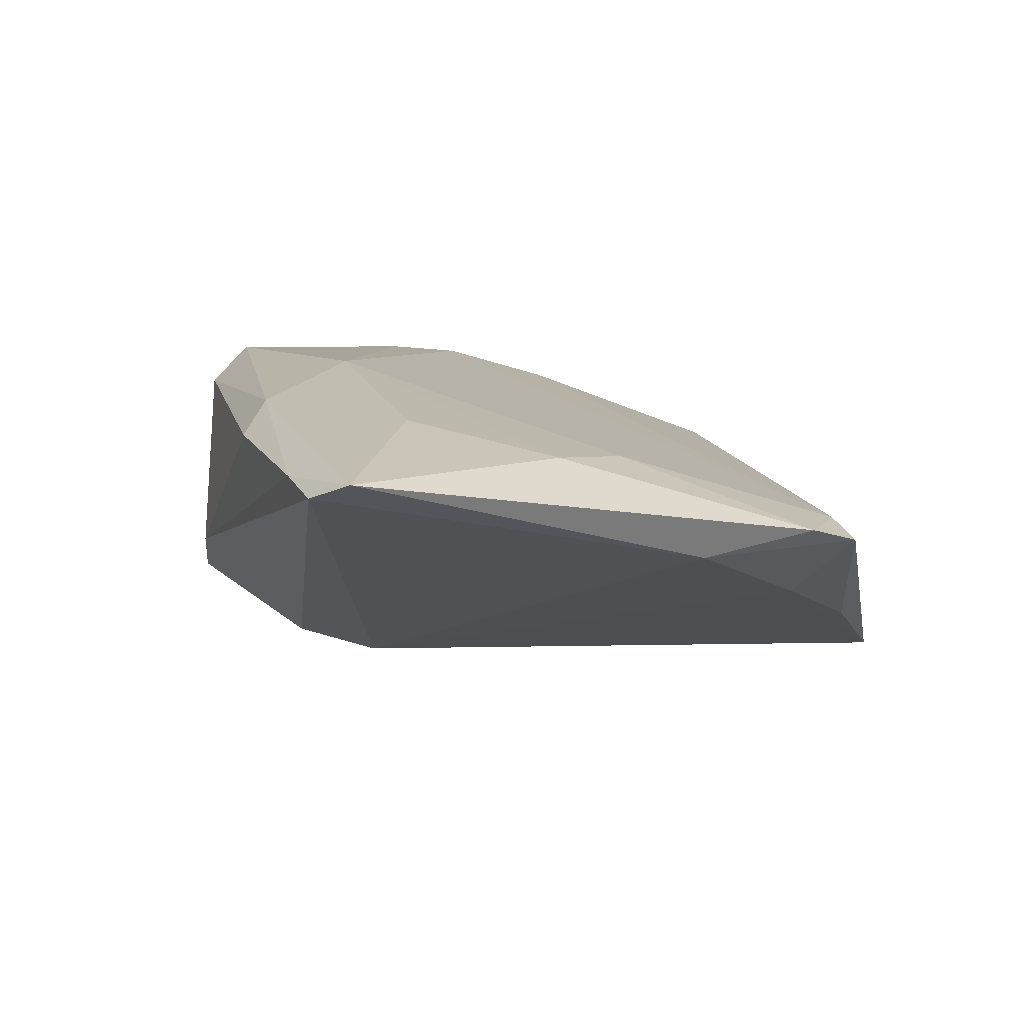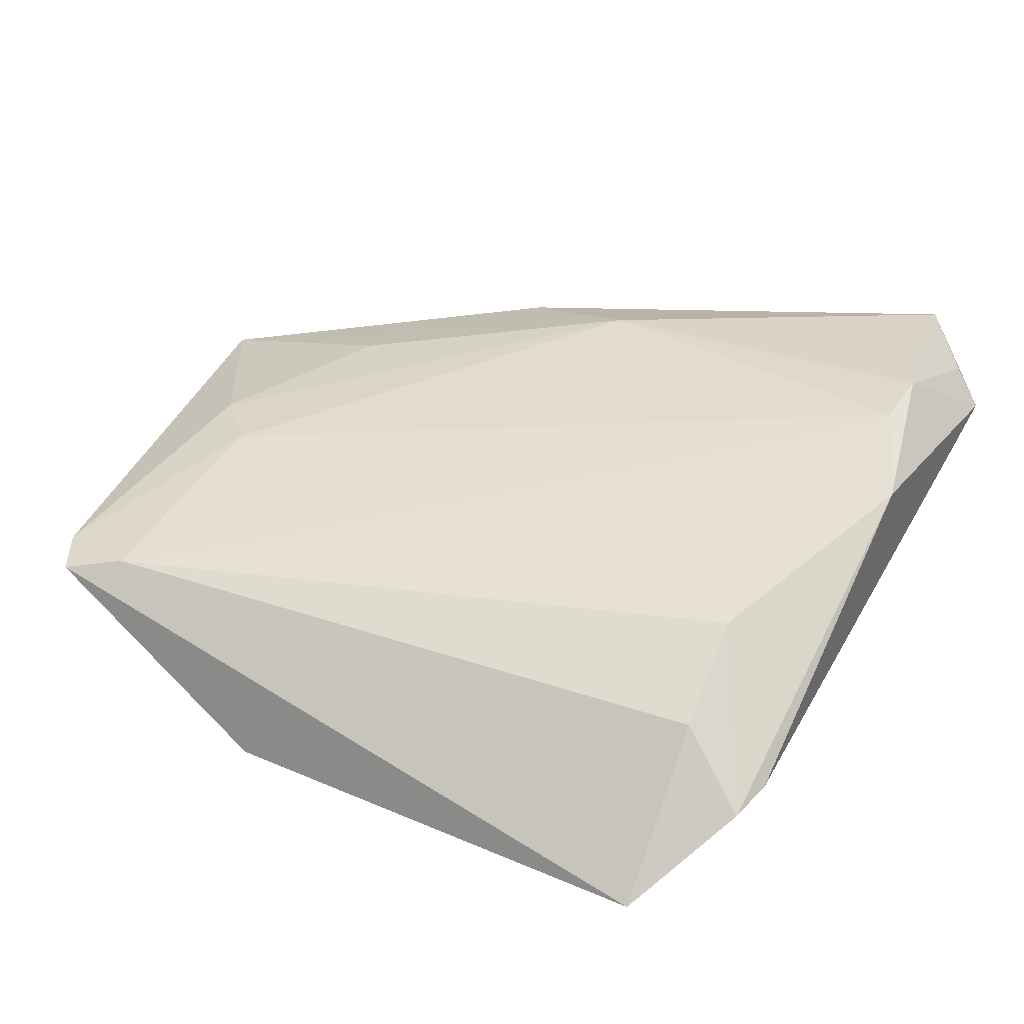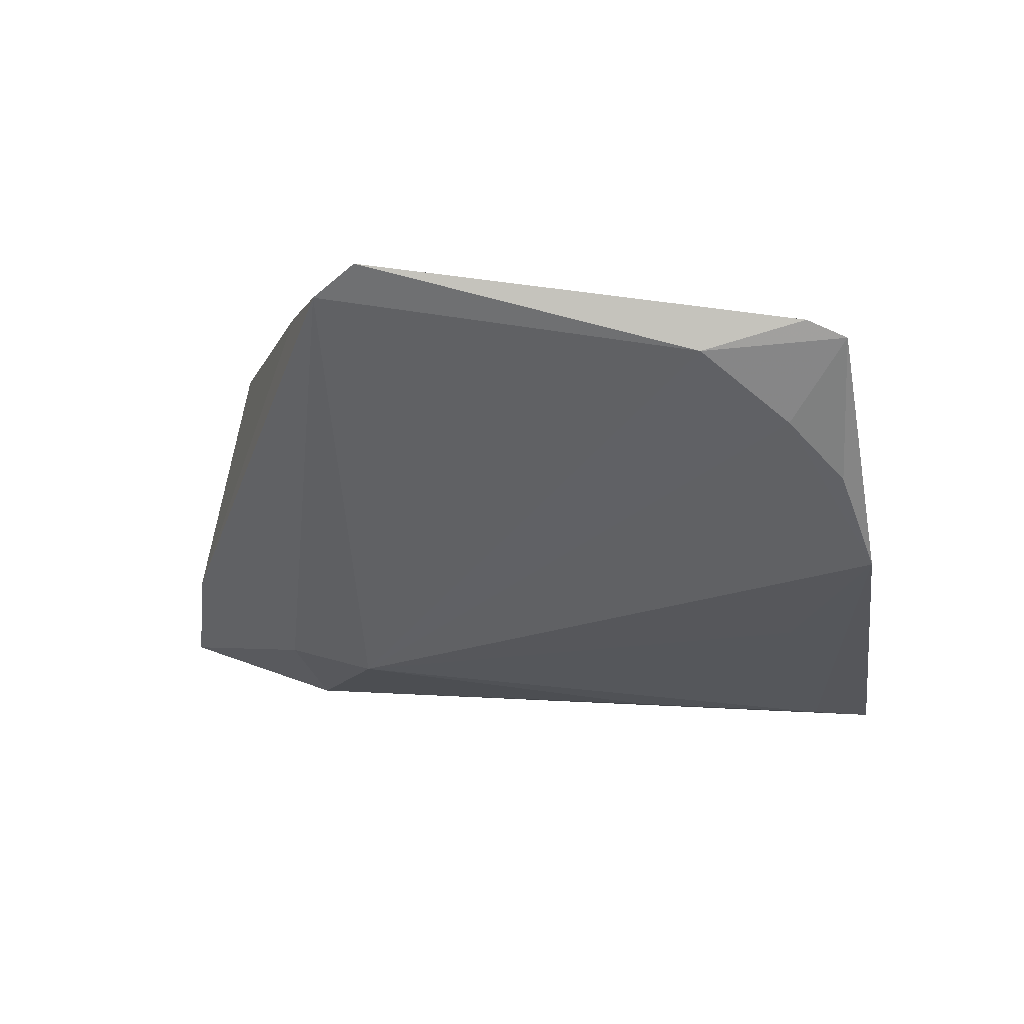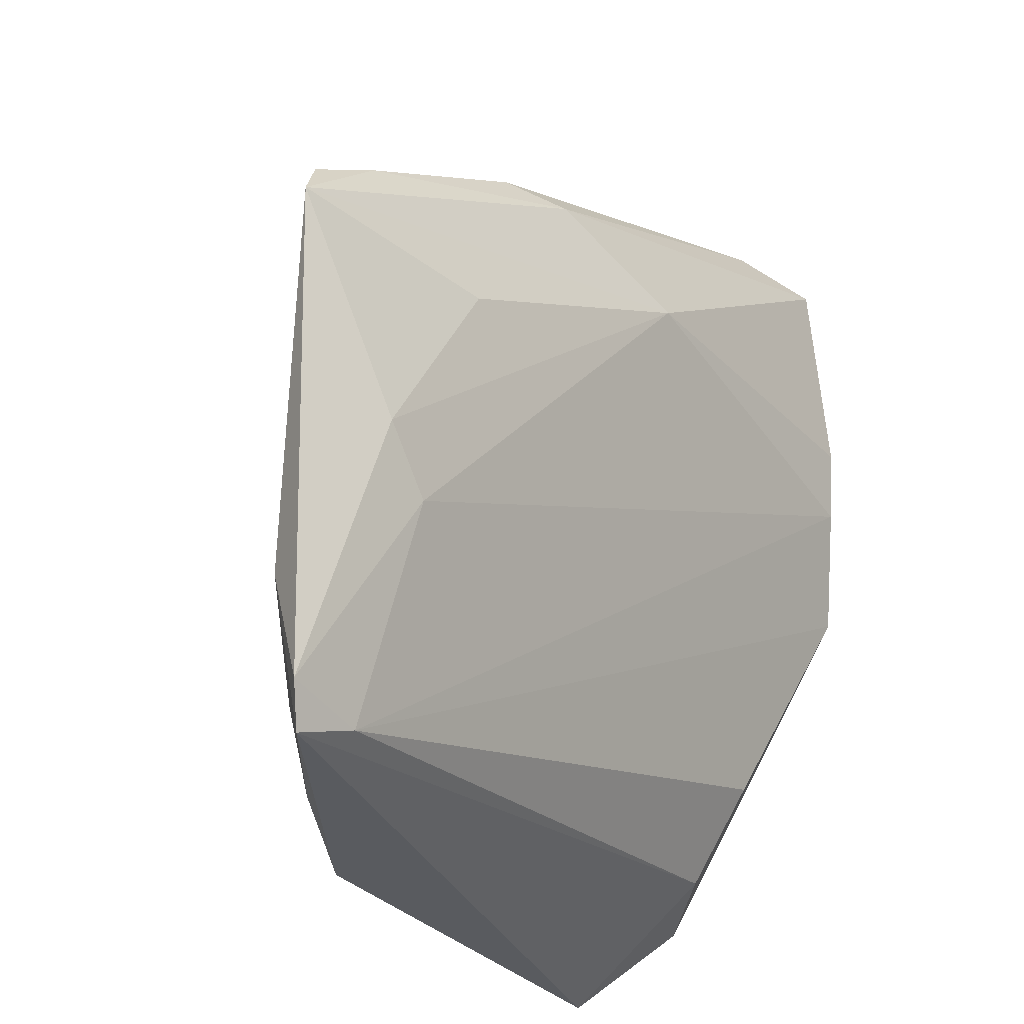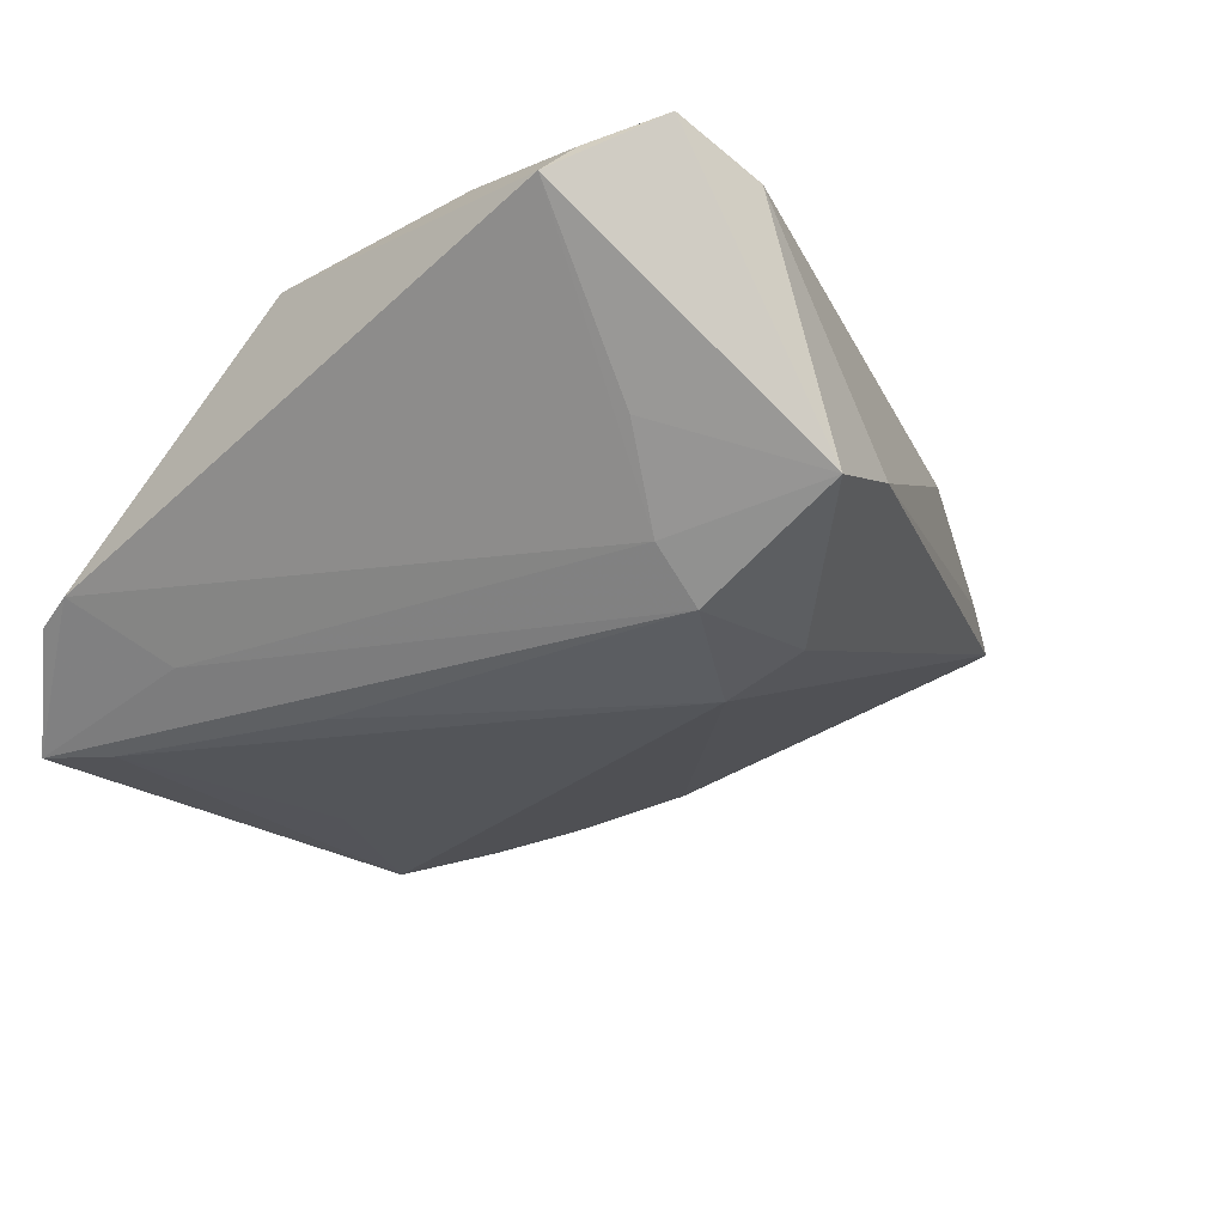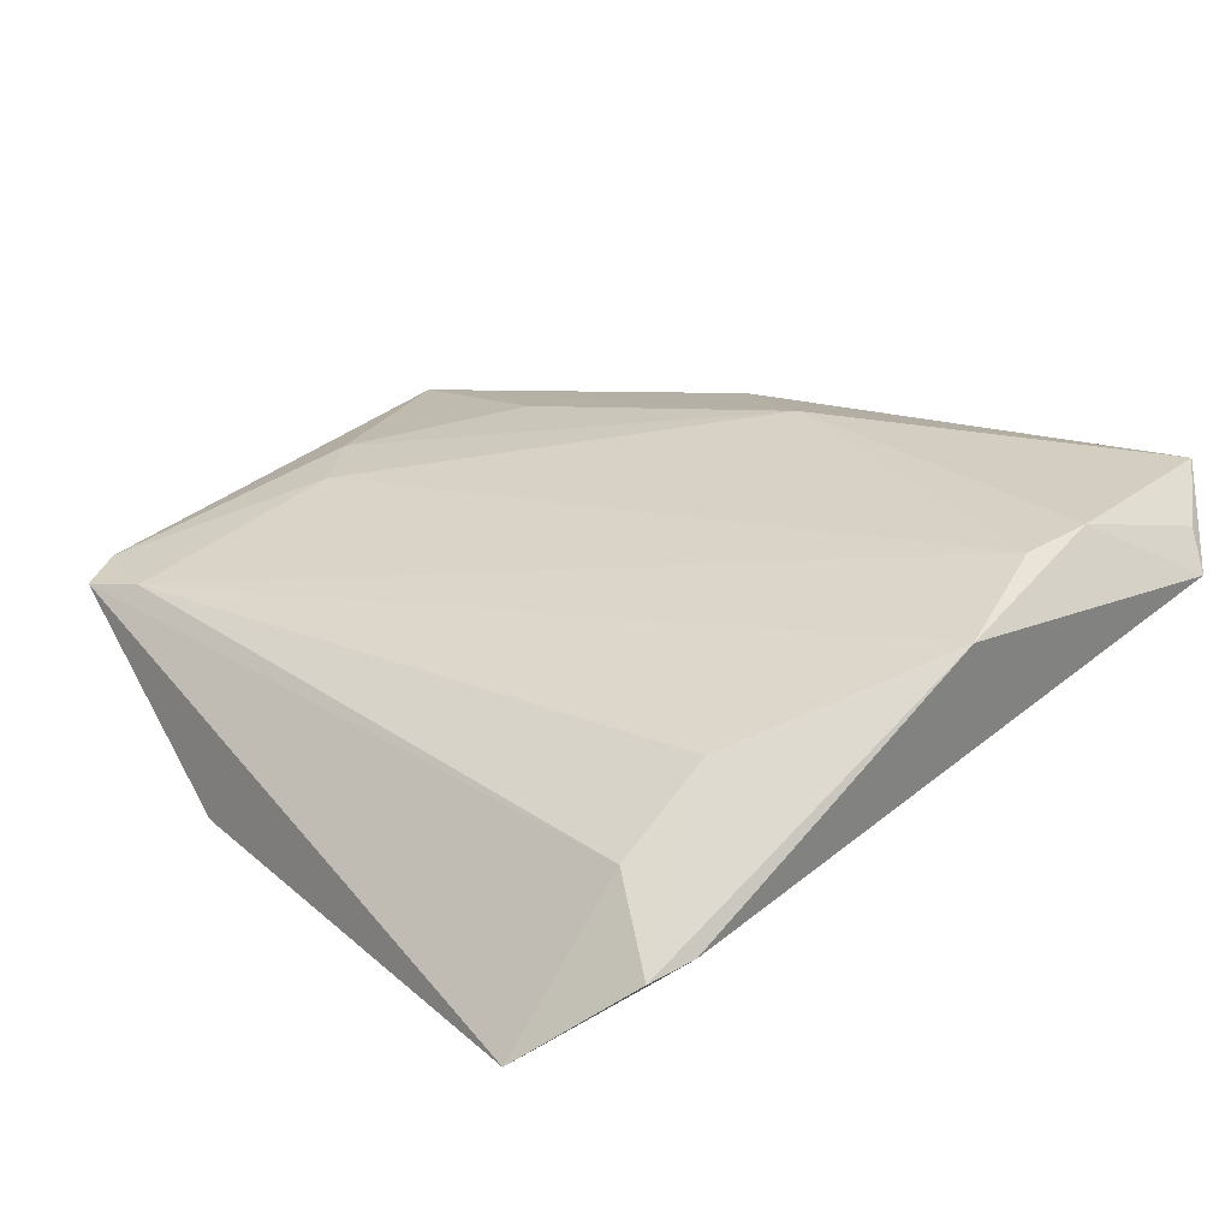
<metadata>
{"format":"obj","ext":"obj","renderer":"f3d","projection":"perspective","resolution":1024,"background":"white","views":[{"elev":7.2,"azim":-84.6,"up":"+Z"},{"elev":28.8,"azim":27.7,"up":"+Z"},{"elev":-23.3,"azim":-84.4,"up":"+Z"},{"elev":-27.7,"azim":-55.6,"up":"+Y"},{"elev":-29.3,"azim":131.5,"up":"+Z"},{"elev":25.2,"azim":49.3,"up":"+Z"}]}
</metadata>
<code>
v 0.004334 0.0177 -0.01786
v -0.03871 -0.02325 0.0004436
v 0.03582 -0.04319 -0.01546
v 0.02929 0.04319 0.01381
v -0.02485 0.009104 0.01307
v -0.02301 -0.03805 -0.007635
v 0.04363 -0.03422 -0.007327
v -0.03678 -0.03847 0.002234
v 0.04481 -0.02974 -0.006107
v 0.01775 0.04175 -0.009513
v 0.0321 -0.03651 -0.01606
v 0.03556 -0.02386 -0.01213
v 0.04632 0.03269 0.01064
v 0.04632 0.0006311 0.01373
v -0.0304 -0.03644 0.003719
v 0.03794 0.04067 0.01786
v -0.03576 0.02007 0.008064
v 0.04179 0.01233 0.01729
v -0.02889 -0.01424 0.009772
v -0.01154 -0.04139 -0.01304
v 0.04181 0.02027 0.01786
v 0.03043 0.02892 -0.004122
v 0.003939 0.02081 0.01786
v -0.0303 -0.0323 -0.00415
v -0.0105 0.02766 0.01409
v 0.02277 0.02504 -0.01179
v 0.005199 -0.03267 -0.01471
v 0.02479 -0.01449 -0.01663
v 0.03678 -0.03119 -0.0002154
v -0.04632 0.01174 0.008355
v 0.003691 0.02662 -0.01538
v -0.03444 -0.008197 0.01009
v 0.03663 -0.02149 0.006628
v -0.03886 -0.03424 0.003434
v 0.04325 0.03445 0.01417
v -0.01644 0.02904 0.01054
v 0.007731 0.03958 -0.00485
v -0.0429 0.01656 0.006536
v 0.01691 0.02502 -0.01617
f 13 10 16
f 7 14 33
f 35 13 16
f 16 10 4
f 30 23 25
f 25 17 30
f 36 17 25
f 25 23 16
f 16 4 25
f 25 4 36
f 9 26 13
f 9 14 7
f 9 13 14
f 10 13 22
f 22 26 10
f 13 26 22
f 3 9 7
f 8 20 3
f 15 33 14
f 14 18 15
f 7 33 29
f 29 3 7
f 33 15 29
f 8 3 29
f 29 15 8
f 6 20 8
f 37 17 36
f 37 4 10
f 36 4 37
f 16 23 21
f 23 18 21
f 21 35 16
f 21 18 14
f 14 13 21
f 13 35 21
f 5 23 30
f 26 9 12
f 9 3 12
f 10 26 39
f 26 12 39
f 39 12 3
f 20 1 27
f 31 37 10
f 10 39 31
f 31 39 1
f 19 18 23
f 19 15 18
f 8 2 24
f 24 6 8
f 2 1 24
f 24 1 20
f 20 6 24
f 1 39 28
f 38 31 1
f 38 2 30
f 38 1 2
f 30 17 38
f 17 37 38
f 37 31 38
f 23 5 32
f 32 19 23
f 32 5 30
f 1 28 11
f 11 39 3
f 11 28 39
f 11 3 20
f 11 27 1
f 20 27 11
f 19 32 34
f 8 15 34
f 15 19 34
f 34 32 30
f 34 2 8
f 30 2 34

</code>
